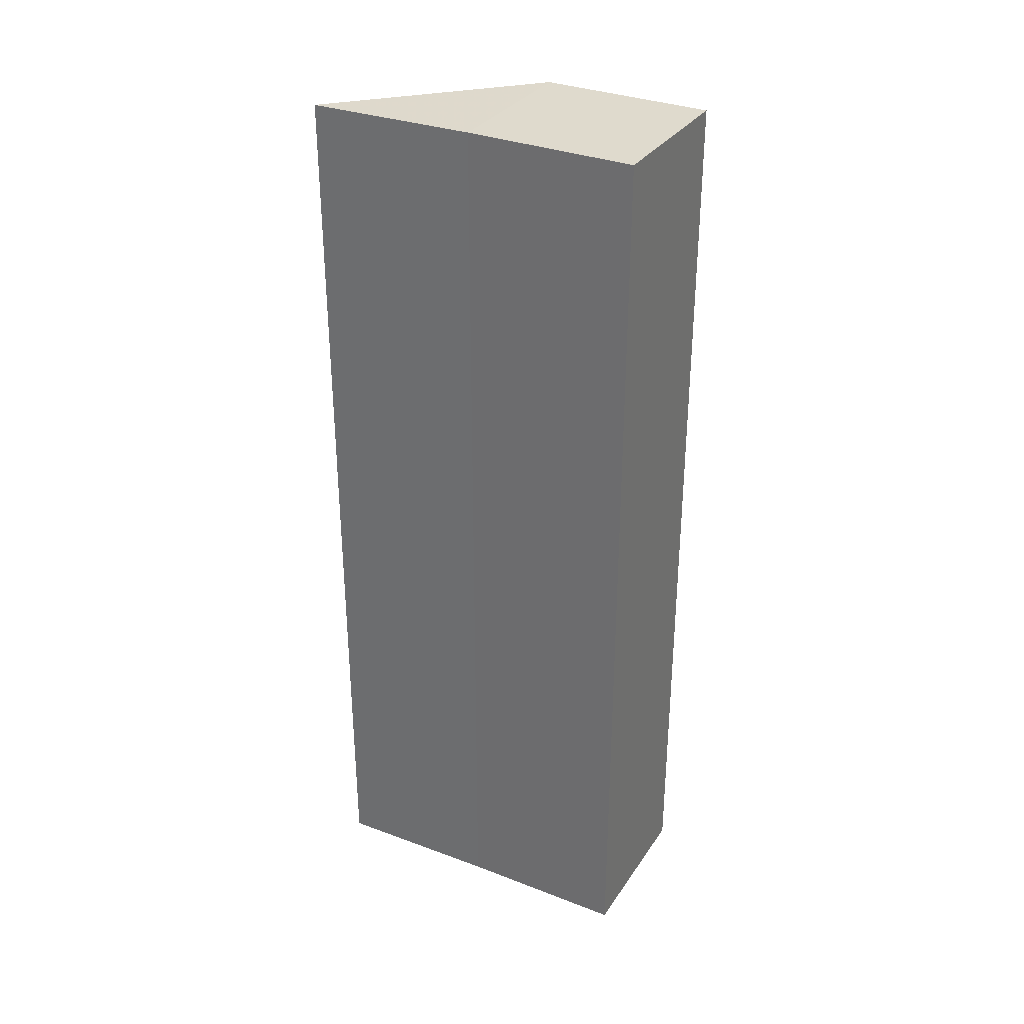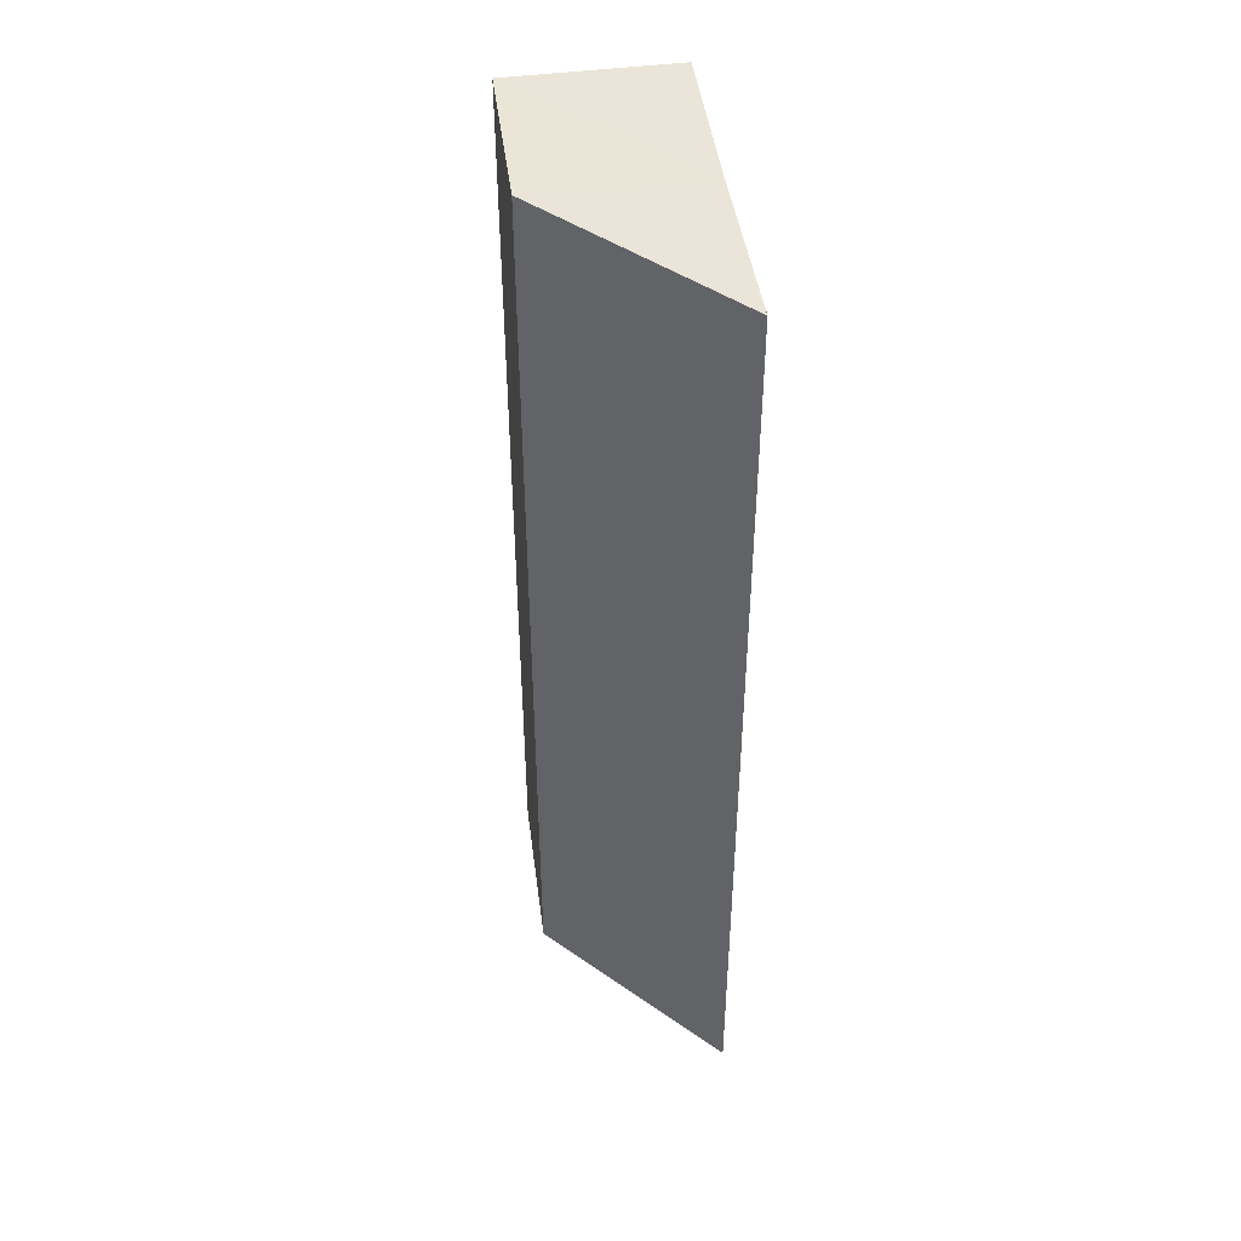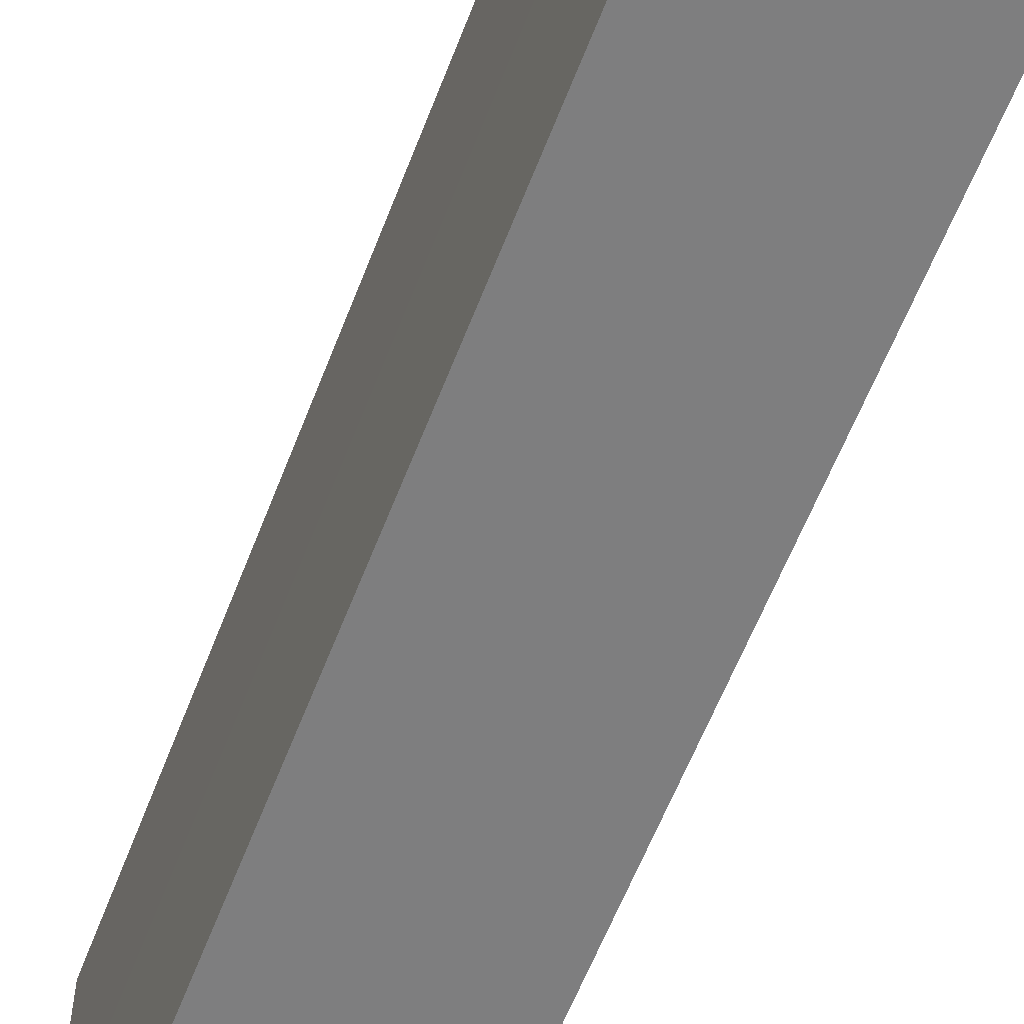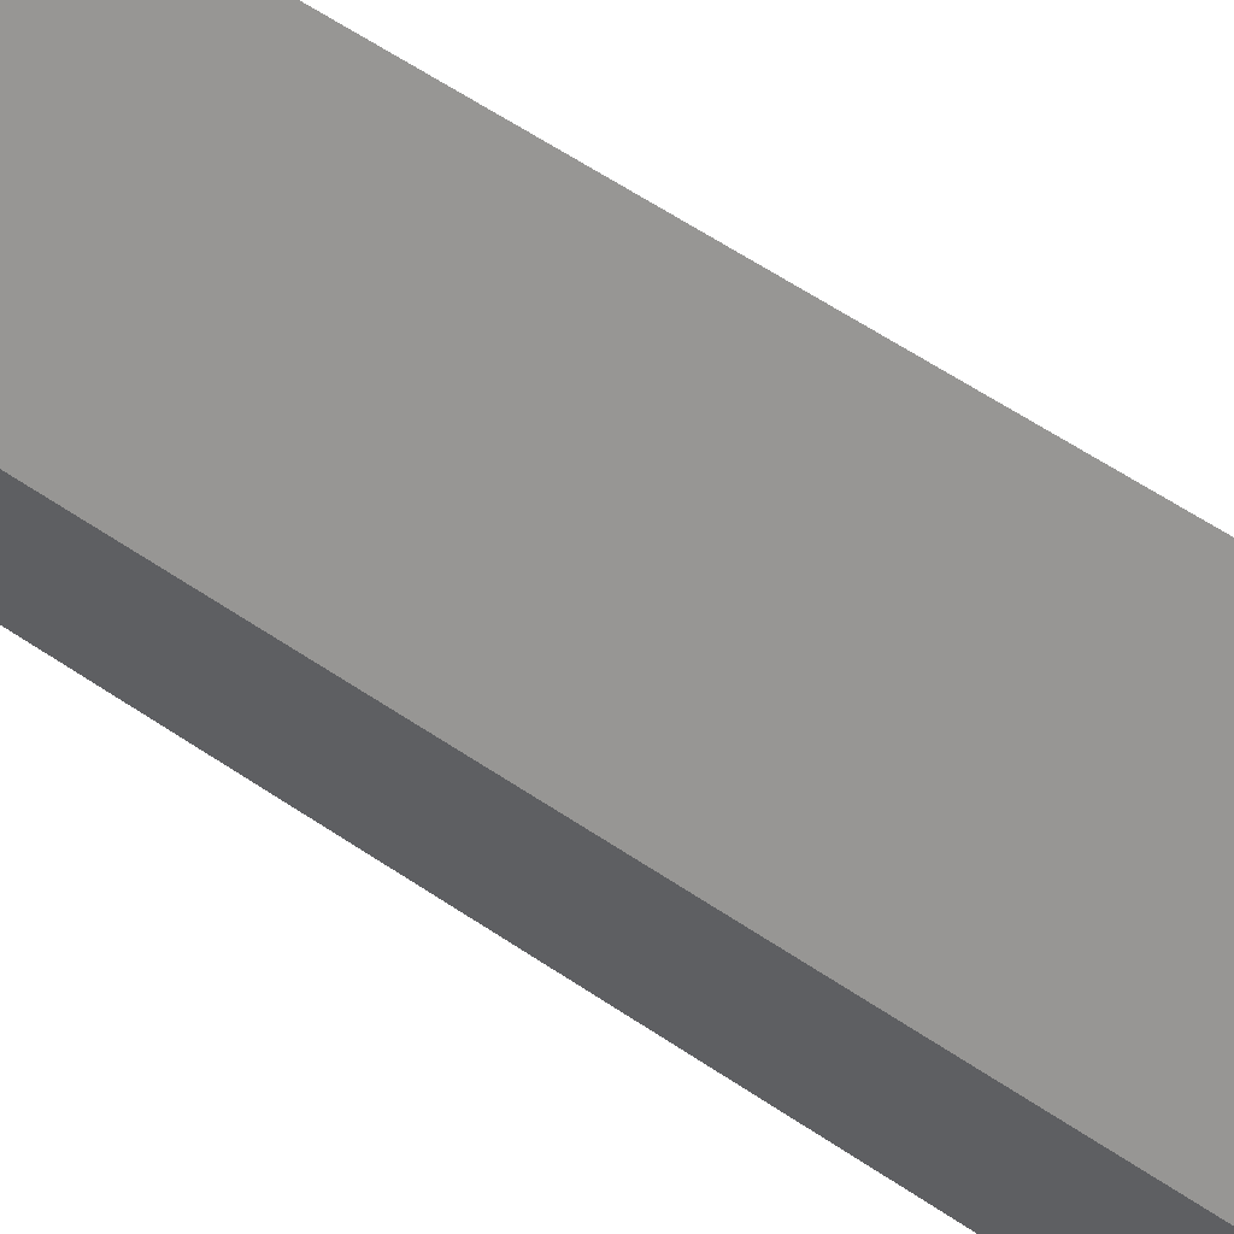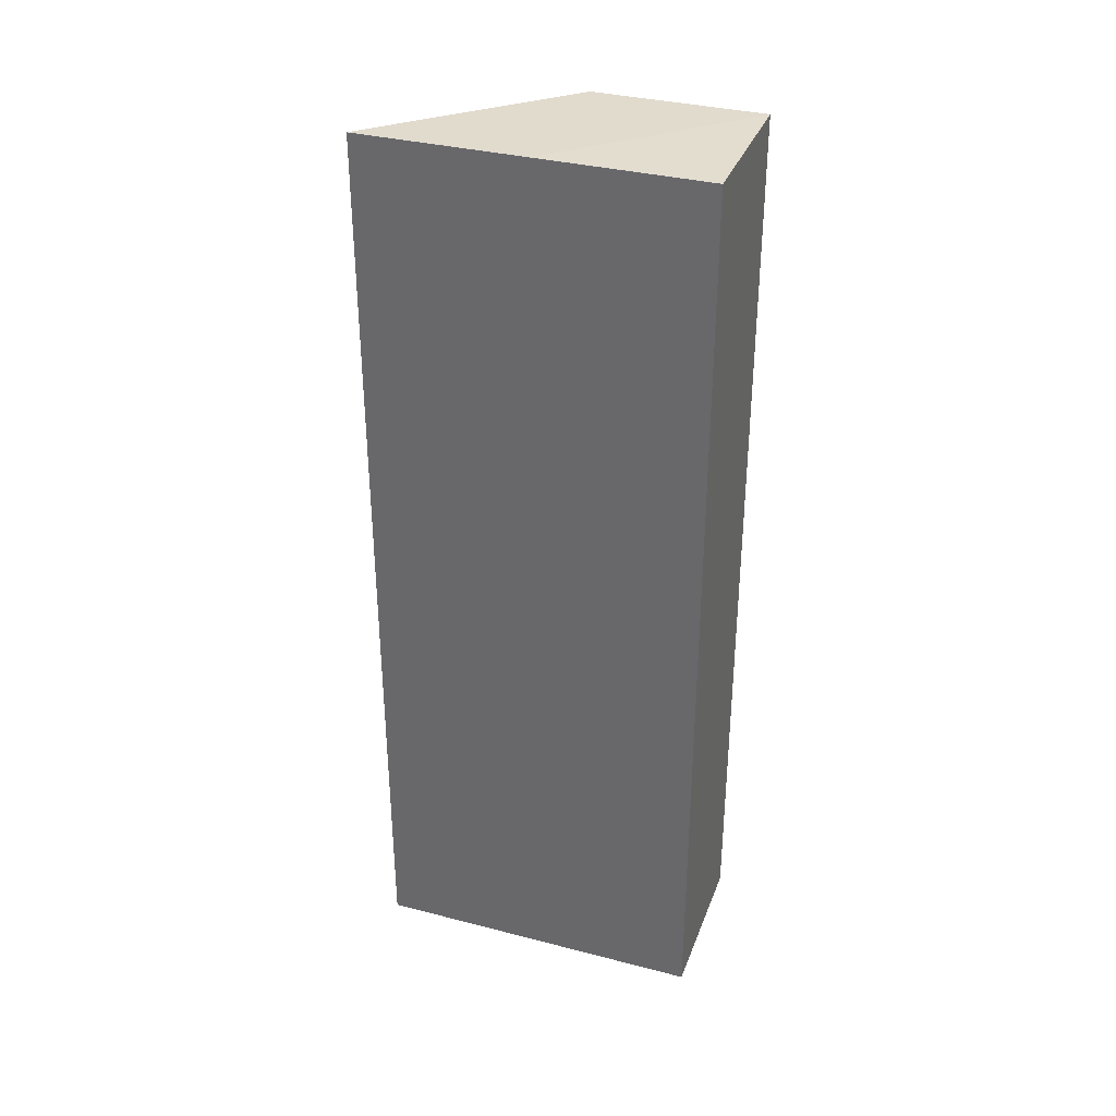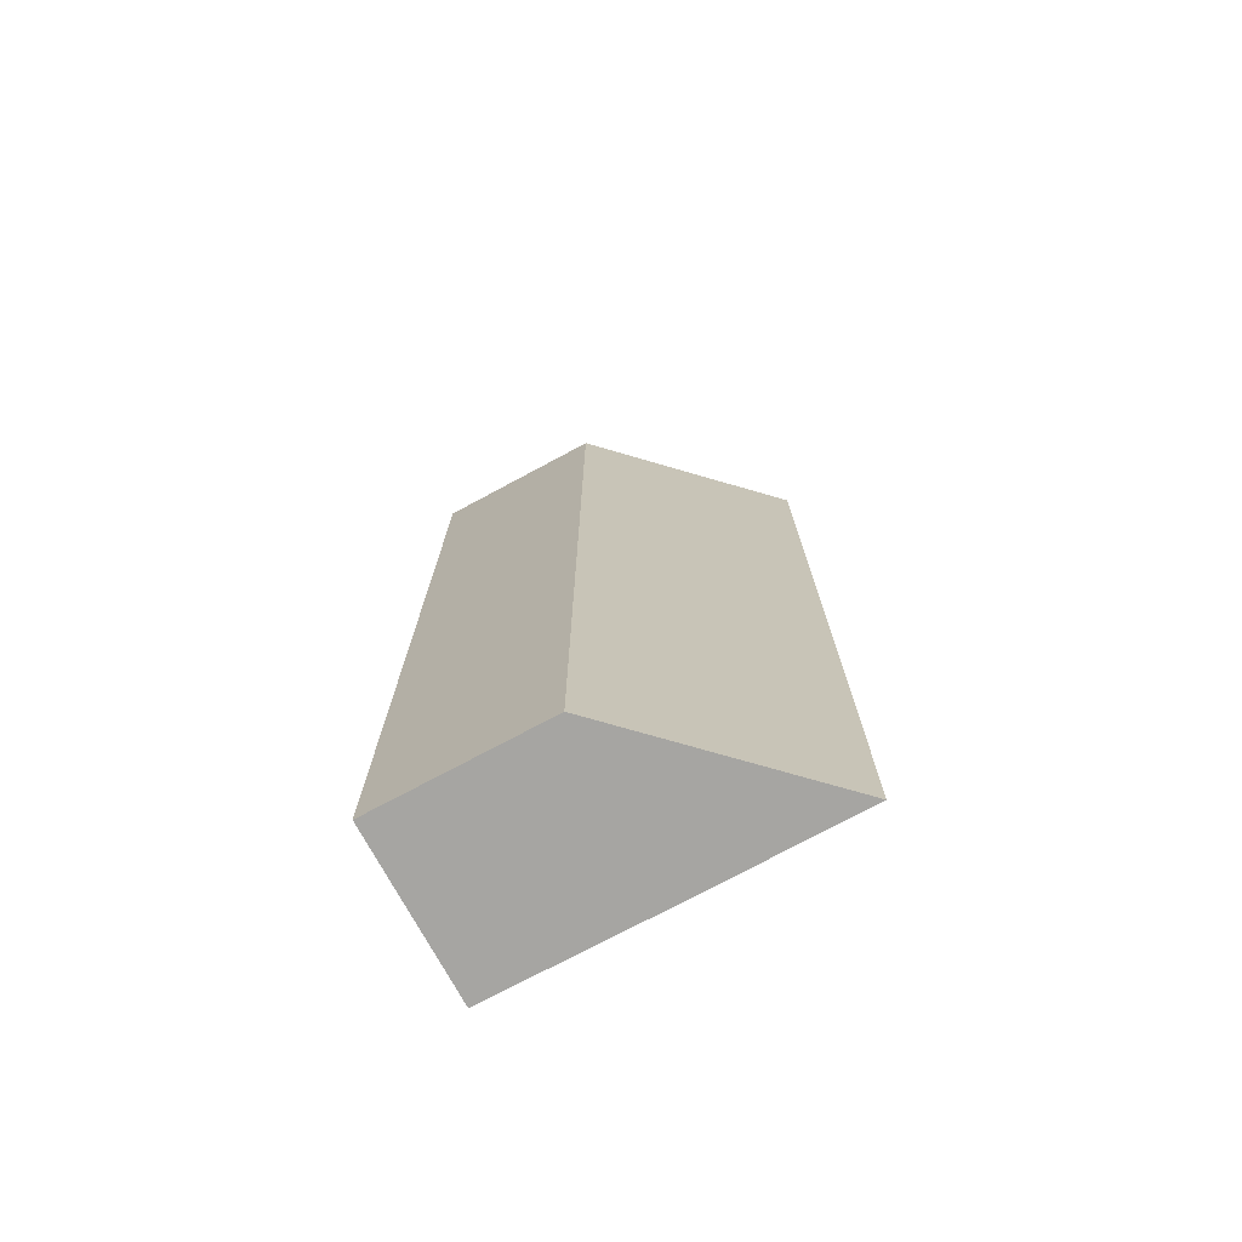
<metadata>
{"format":"obj","ext":"obj","renderer":"f3d","projection":"perspective","resolution":1024,"background":"white","views":[{"elev":32.4,"azim":-61.9,"up":"+Z"},{"elev":45.1,"azim":172.2,"up":"+Z"},{"elev":-59.5,"azim":-20.8,"up":"+Y"},{"elev":64.2,"azim":123.7,"up":"+Y"},{"elev":34.4,"azim":-71.1,"up":"+Z"},{"elev":-73.5,"azim":118.7,"up":"+Z"}]}
</metadata>
<code>
o 4419
v 2204 1859 9.014
v 2204 1859 9.014
v 2204 1859 9.069
v 2204 1859 9.014
v 2204 1859 9.069
v 2204 1859 9.014
v 2204 1859 9.069
v 2204 1859 9.014
v 2204 1859 9.069
v 2204 1859 9.069
v 2204 1859 9.069
v 2204 1859 9.014
v 2204 1859 9.069
v 2204 1859 9.069
v 2204 1859 9.069
v 2204 1859 9.069
v 2204 1859 9.069
v 2204 1859 9.014
v 2204 1859 9.014
v 2204 1859 9.069
v 2204 1859 9.014
v 2204 1859 9.014
v 2204 1859 9.014
v 2204 1859 9.014
v 2204 1859 9.014
v 2204 1859 9.014
v 2204 1859 9.014
v 2204 1859 9.069
v 2204 1859 9.069
v 2204 1859 9.014
v 2204 1859 9.014
f 1 2 3
f 4 1 5
f 5 6 7
f 7 8 9
f 10 11 9
f 10 12 13
f 14 15 11
f 16 17 15
f 18 19 14
f 20 21 10
f 22 18 20
f 18 23 24
f 21 24 25
f 26 25 27
f 28 25 29
f 30 31 28

</code>
